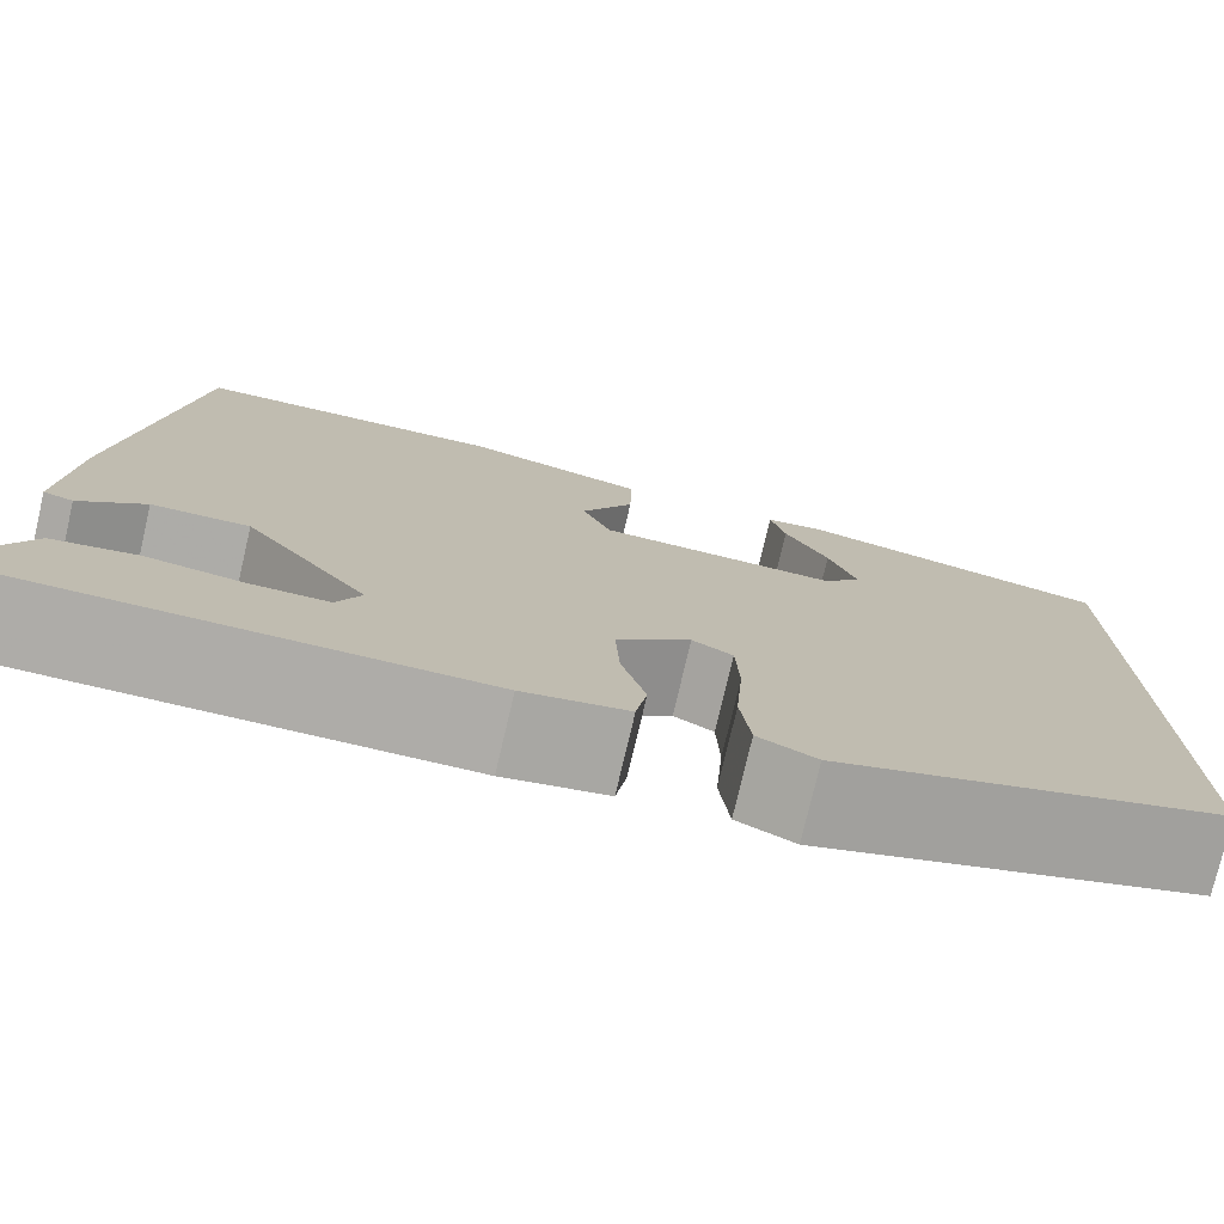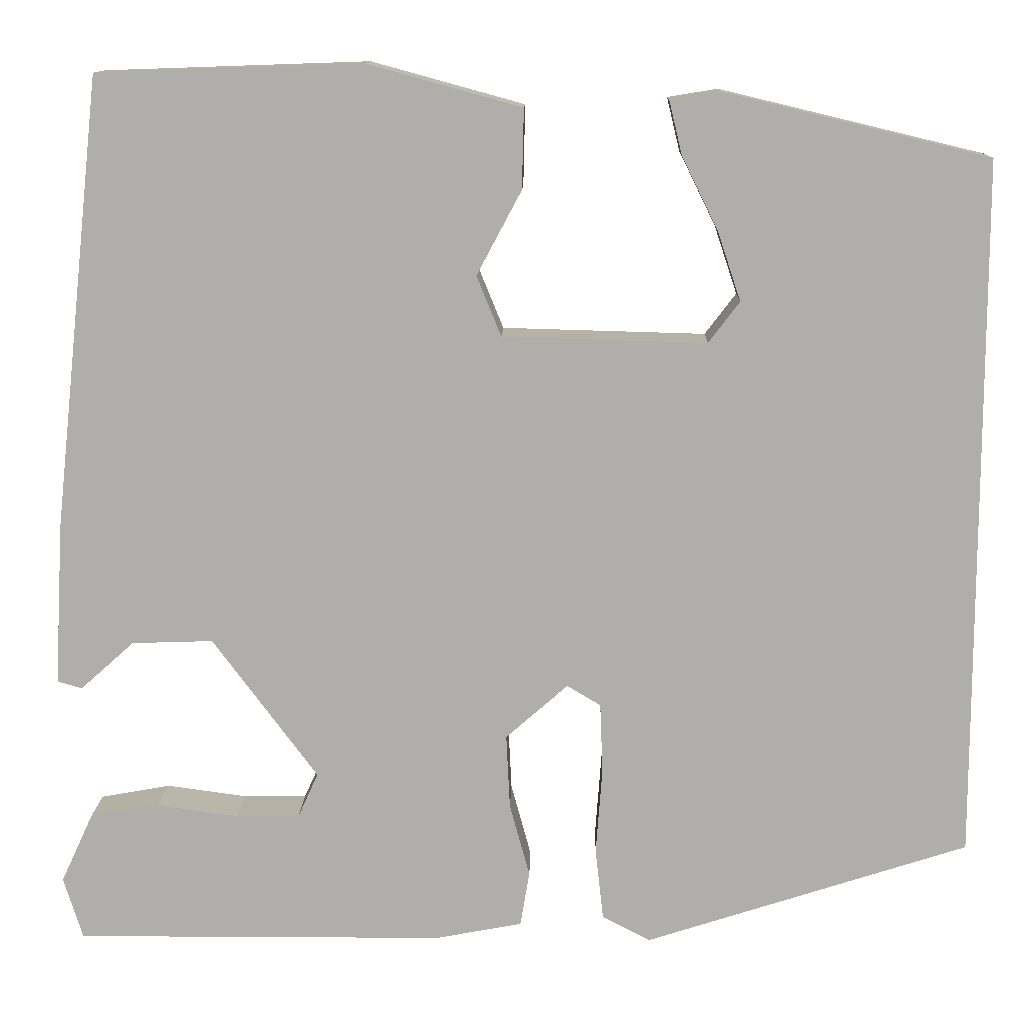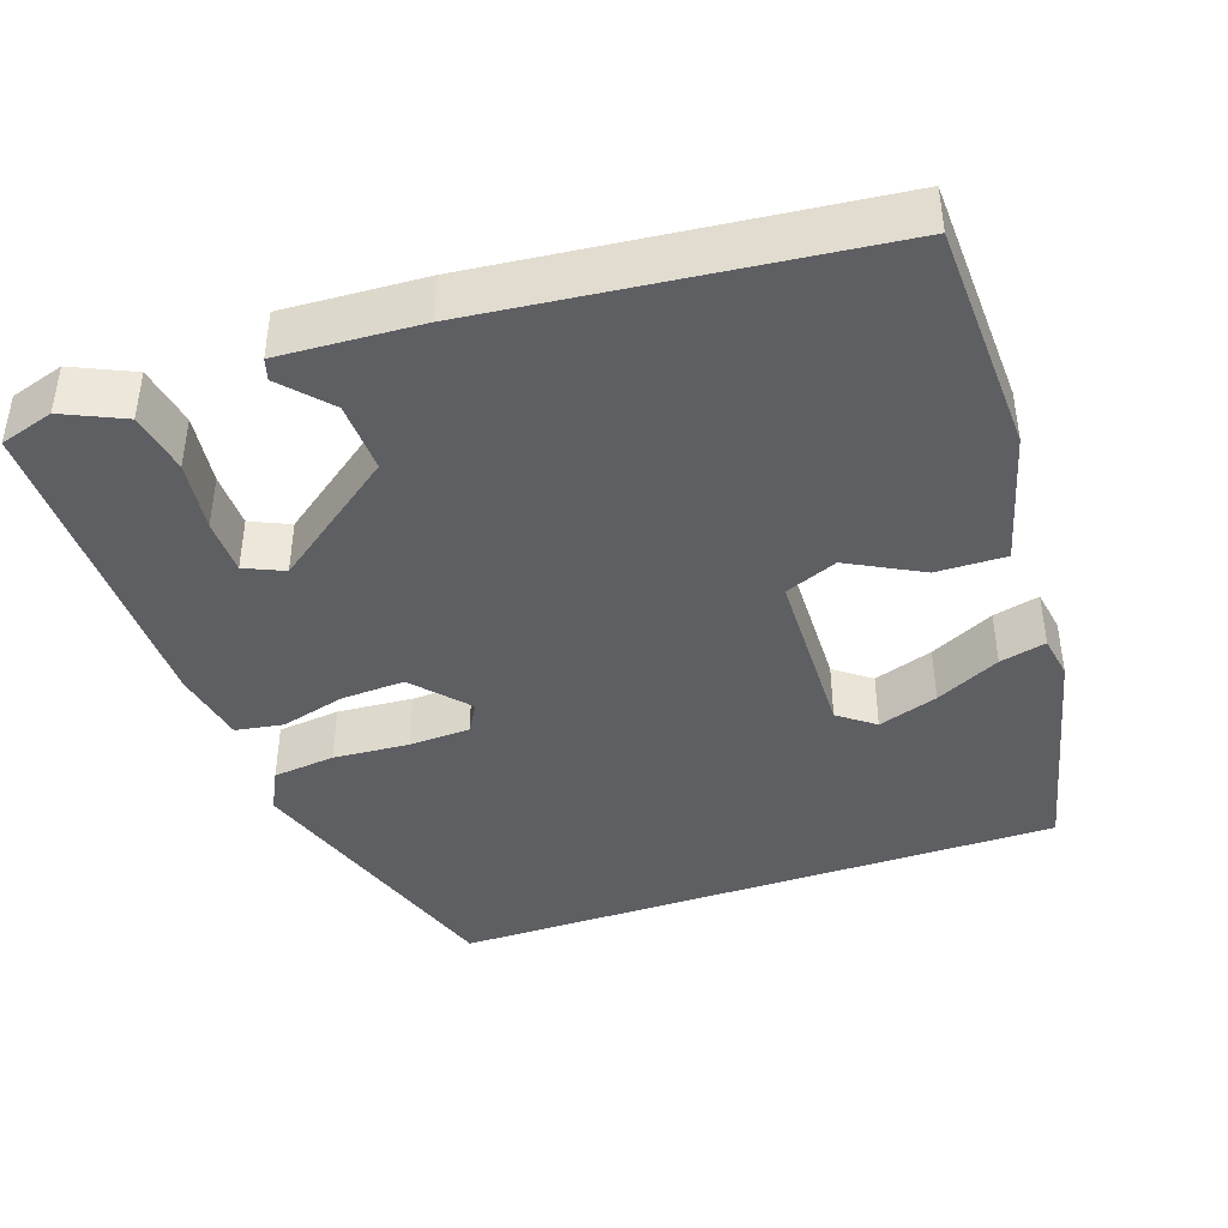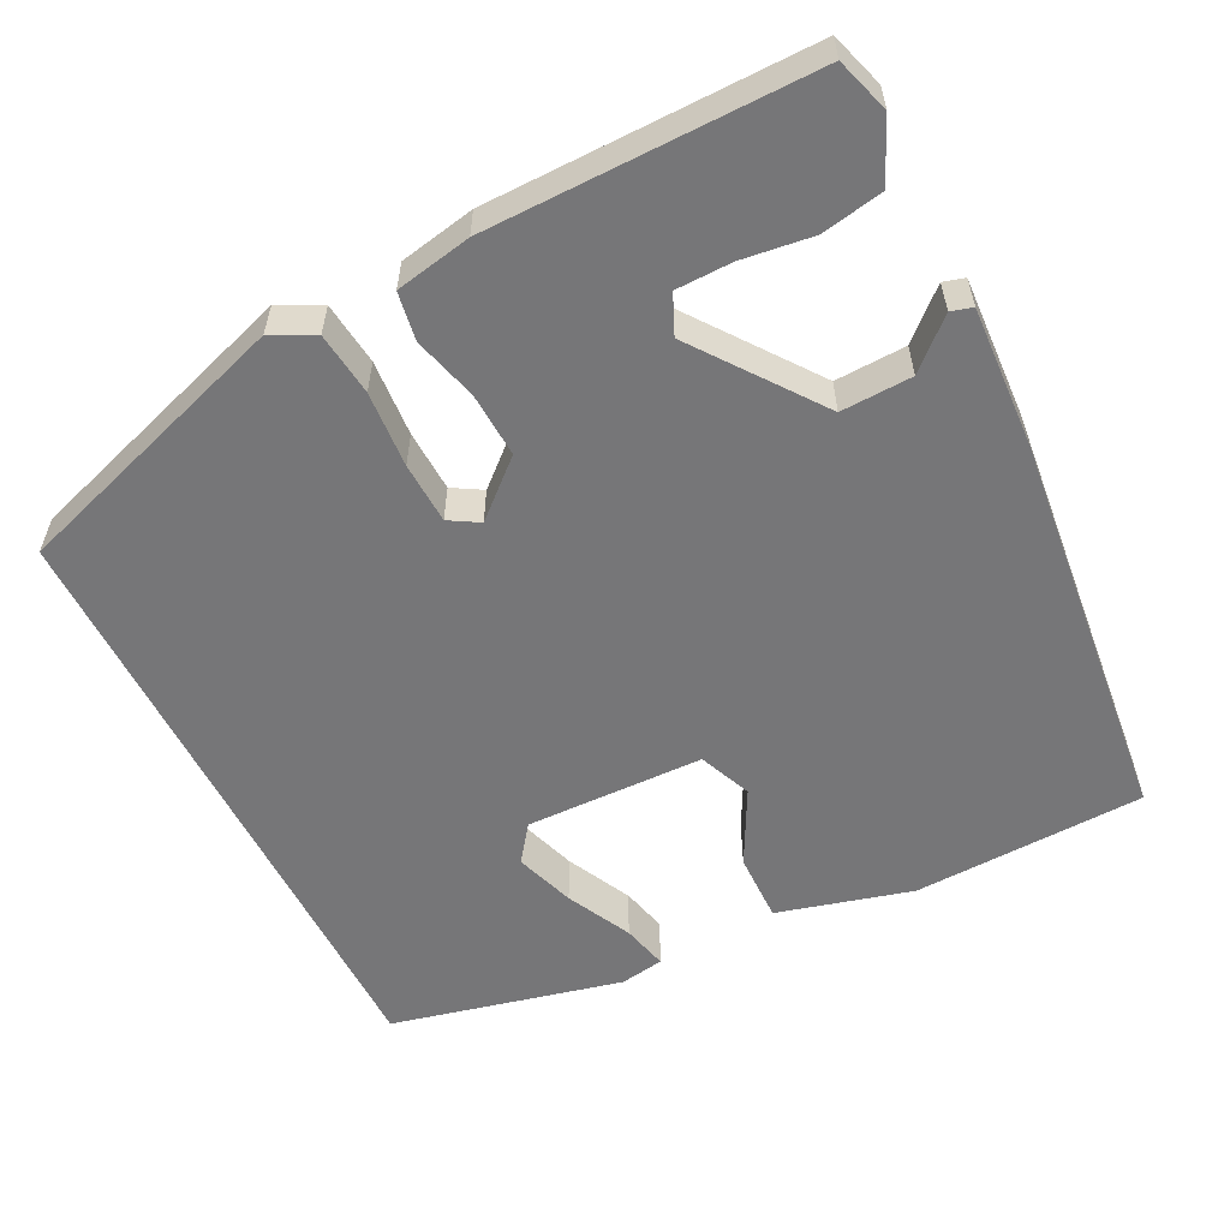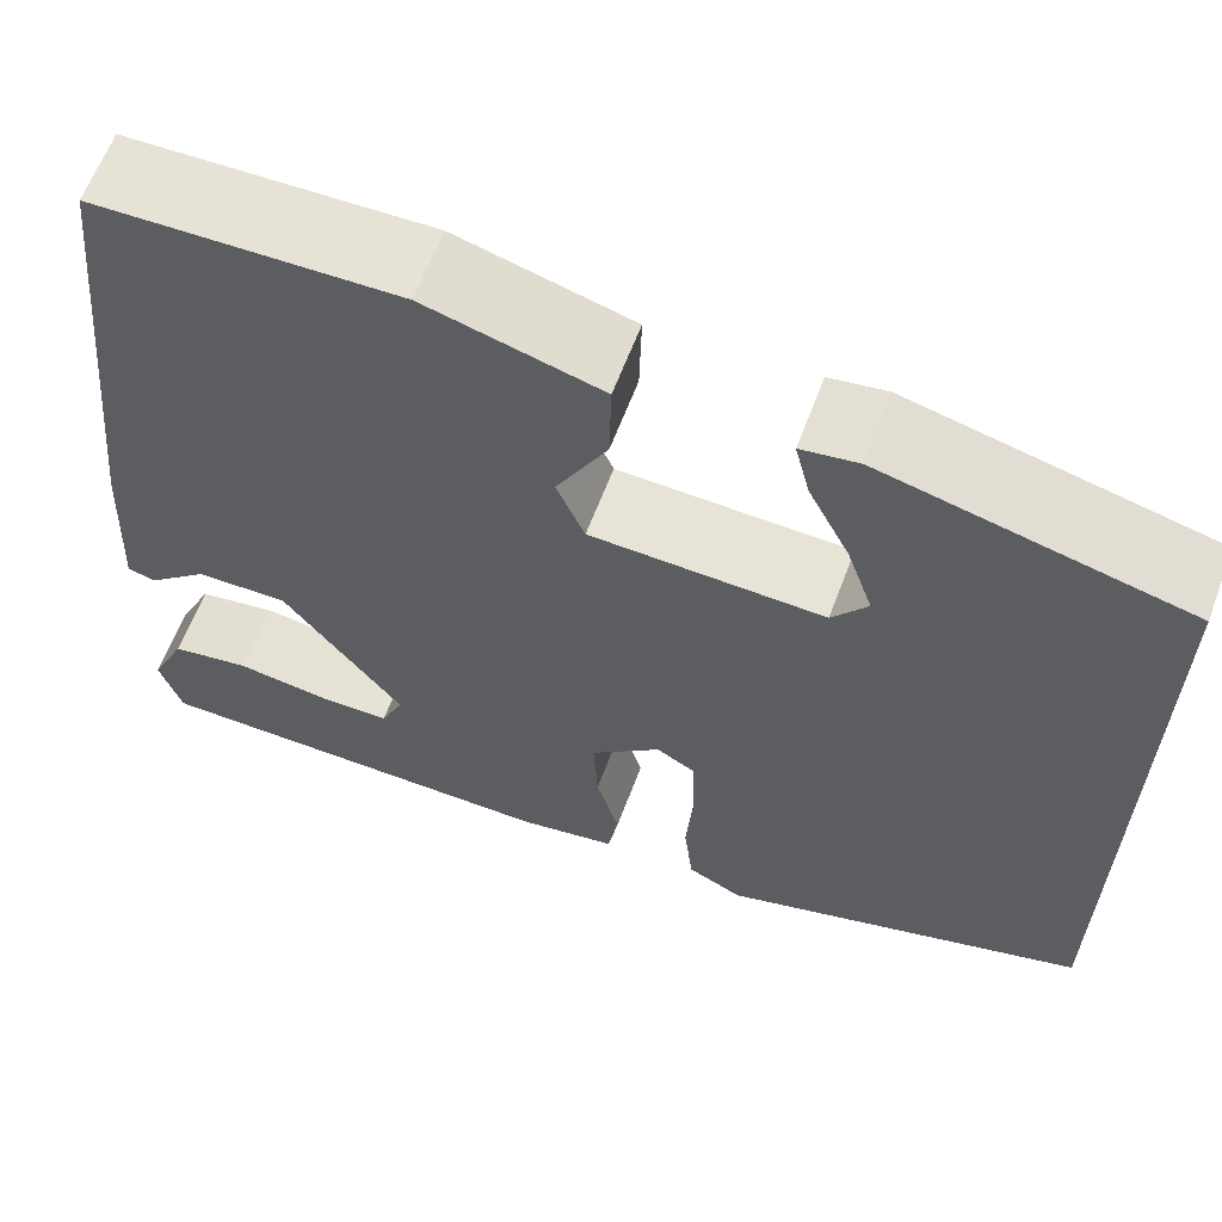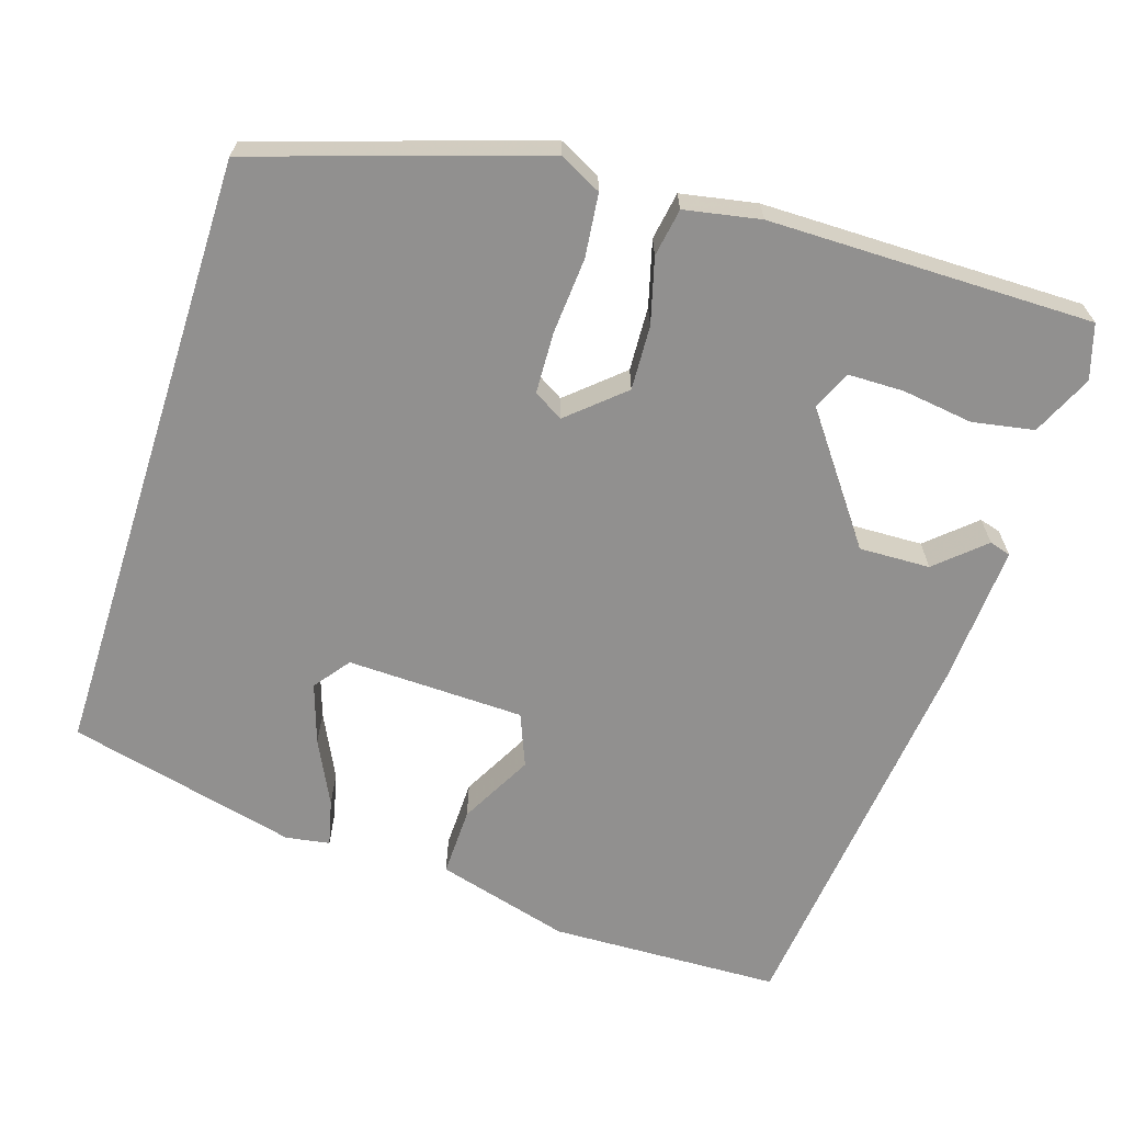
<metadata>
{"format":"obj","ext":"obj","renderer":"f3d","projection":"perspective","resolution":1024,"background":"white","views":[{"elev":-76.8,"azim":-13.2,"up":"+Z"},{"elev":12.2,"azim":1.5,"up":"+Z"},{"elev":-41.6,"azim":-70.9,"up":"+Y"},{"elev":-56.9,"azim":-153.2,"up":"+Y"},{"elev":62.7,"azim":20.6,"up":"+Z"},{"elev":-65.7,"azim":162.2,"up":"+Y"}]}
</metadata>
<code>
v -0.502 0.07 -0.491
v -0.523 0.07 -0.423
v -0.488 0.07 -0.347
v -0.411 0.07 -0.333
v -0.322 0.07 -0.345
v -0.252 0.07 -0.344
v -0.23 0.07 -0.295
v -0.345 0.07 -0.14
v -0.434 0.07 -0.143
v -0.493 0.07 -0.196
v -0.52 0.07 -0.188
v -0.51 0.07 -0.011
v -0.456 0.07 0.484
v -0.166 0.07 0.494
v 0.002 0.07 0.448
v 0 0.07 0.361
v -0.049 0.07 0.269
v -0.022 0.07 0.203
v 0.201 0.07 0.197
v 0.235 0.07 0.242
v 0.21 0.07 0.317
v 0.17 0.07 0.398
v 0.156 0.07 0.456
v 0.211 0.07 0.465
v 0.5 0.07 0.396
v 0.5 0.07 -0.374
v 0.146 0.07 -0.489
v 0.093 0.07 -0.462
v 0.084 0.07 -0.383
v 0.091 0.07 -0.288
v 0.088 0.07 -0.211
v 0.051 0.07 -0.189
v -0.017 0.07 -0.249
v -0.013 0.07 -0.33
v 0.009 0.07 -0.411
v -0.001 0.07 -0.471
v -0.096 0.07 -0.489
v -0.502 0 -0.491
v -0.523 0 -0.423
v -0.488 0 -0.347
v -0.411 0 -0.333
v -0.322 0 -0.345
v -0.252 0 -0.344
v -0.23 0 -0.295
v -0.345 0 -0.14
v -0.434 0 -0.143
v -0.493 0 -0.196
v -0.52 0 -0.188
v -0.51 0 -0.011
v -0.456 0 0.484
v -0.166 0 0.494
v 0.002 0 0.448
v 0 0 0.361
v -0.049 0 0.269
v -0.022 0 0.203
v 0.201 0 0.197
v 0.235 0 0.242
v 0.21 0 0.317
v 0.17 0 0.398
v 0.156 0 0.456
v 0.211 0 0.465
v 0.5 0 0.396
v 0.5 0 -0.374
v 0.146 0 -0.489
v 0.093 0 -0.462
v 0.084 0 -0.383
v 0.091 0 -0.288
v 0.088 0 -0.211
v 0.051 0 -0.189
v -0.017 0 -0.249
v -0.013 0 -0.33
v 0.009 0 -0.411
v -0.001 0 -0.471
v -0.096 0 -0.489
f 34 35 36 37
f 33 34 37 1
f 32 33 1
f 27 28 29 30
f 27 30 31
f 26 27 31
f 25 26 31 32
f 21 22 23 24
f 20 21 24 25
f 19 20 25 32
f 14 15 16 17
f 14 17 18
f 13 14 18
f 12 13 18
f 9 10 11 12
f 8 9 12 18
f 7 8 18 19
f 2 3 4 5
f 2 5 6
f 1 2 6
f 32 1 6
f 6 7 19 32
f 74 73 72 71
f 38 74 71 70
f 38 70 69
f 67 66 65 64
f 68 67 64
f 68 64 63
f 69 68 63 62
f 61 60 59 58
f 62 61 58 57
f 69 62 57 56
f 54 53 52 51
f 55 54 51
f 55 51 50
f 55 50 49
f 49 48 47 46
f 55 49 46 45
f 56 55 45 44
f 42 41 40 39
f 43 42 39
f 43 39 38
f 43 38 69
f 69 56 44 43
f 1 38 39 2
f 2 39 40 3
f 3 40 41 4
f 4 41 42 5
f 5 42 43 6
f 6 43 44 7
f 7 44 45 8
f 8 45 46 9
f 9 46 47 10
f 10 47 48 11
f 11 48 49 12
f 12 49 50 13
f 13 50 51 14
f 14 51 52 15
f 15 52 53 16
f 16 53 54 17
f 17 54 55 18
f 18 55 56 19
f 19 56 57 20
f 20 57 58 21
f 21 58 59 22
f 22 59 60 23
f 23 60 61 24
f 24 61 62 25
f 25 62 63 26
f 26 63 64 27
f 27 64 65 28
f 28 65 66 29
f 29 66 67 30
f 30 67 68 31
f 31 68 69 32
f 32 69 70 33
f 33 70 71 34
f 34 71 72 35
f 35 72 73 36
f 36 73 74 37
f 37 74 38 1

</code>
